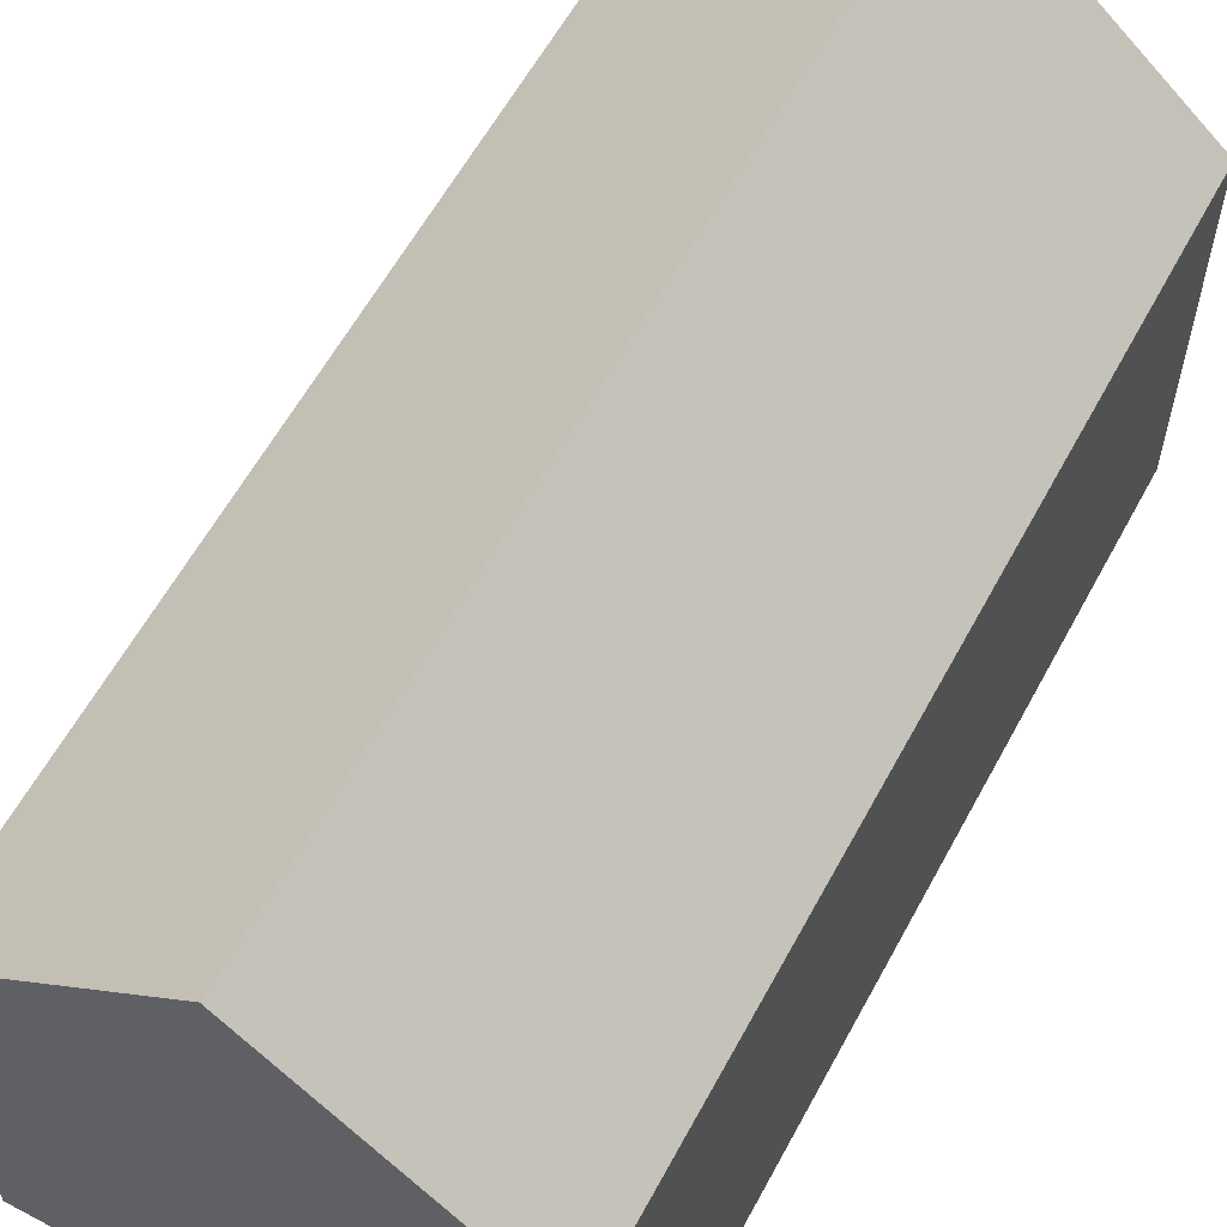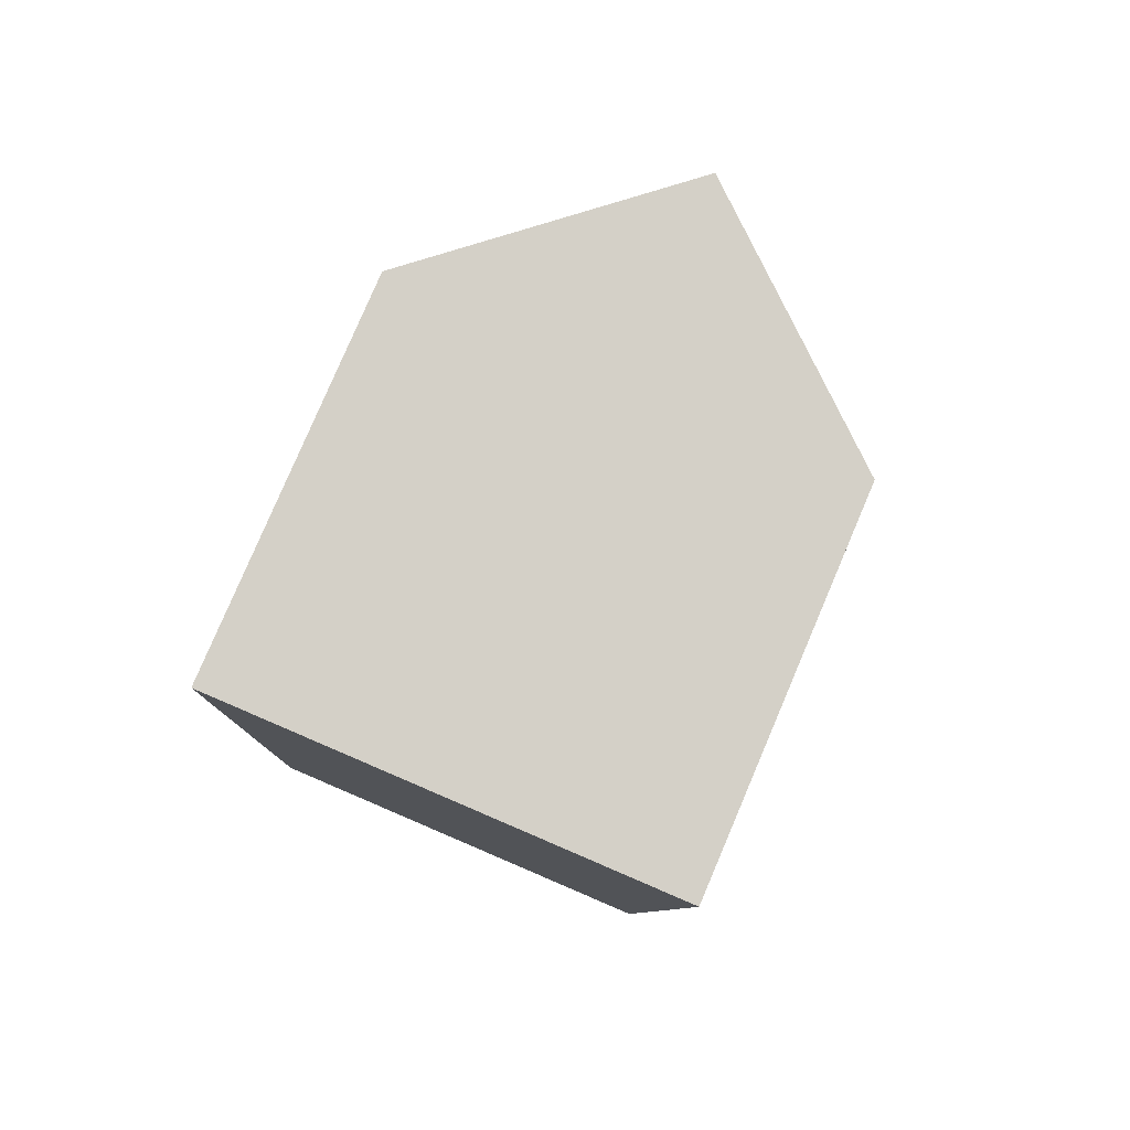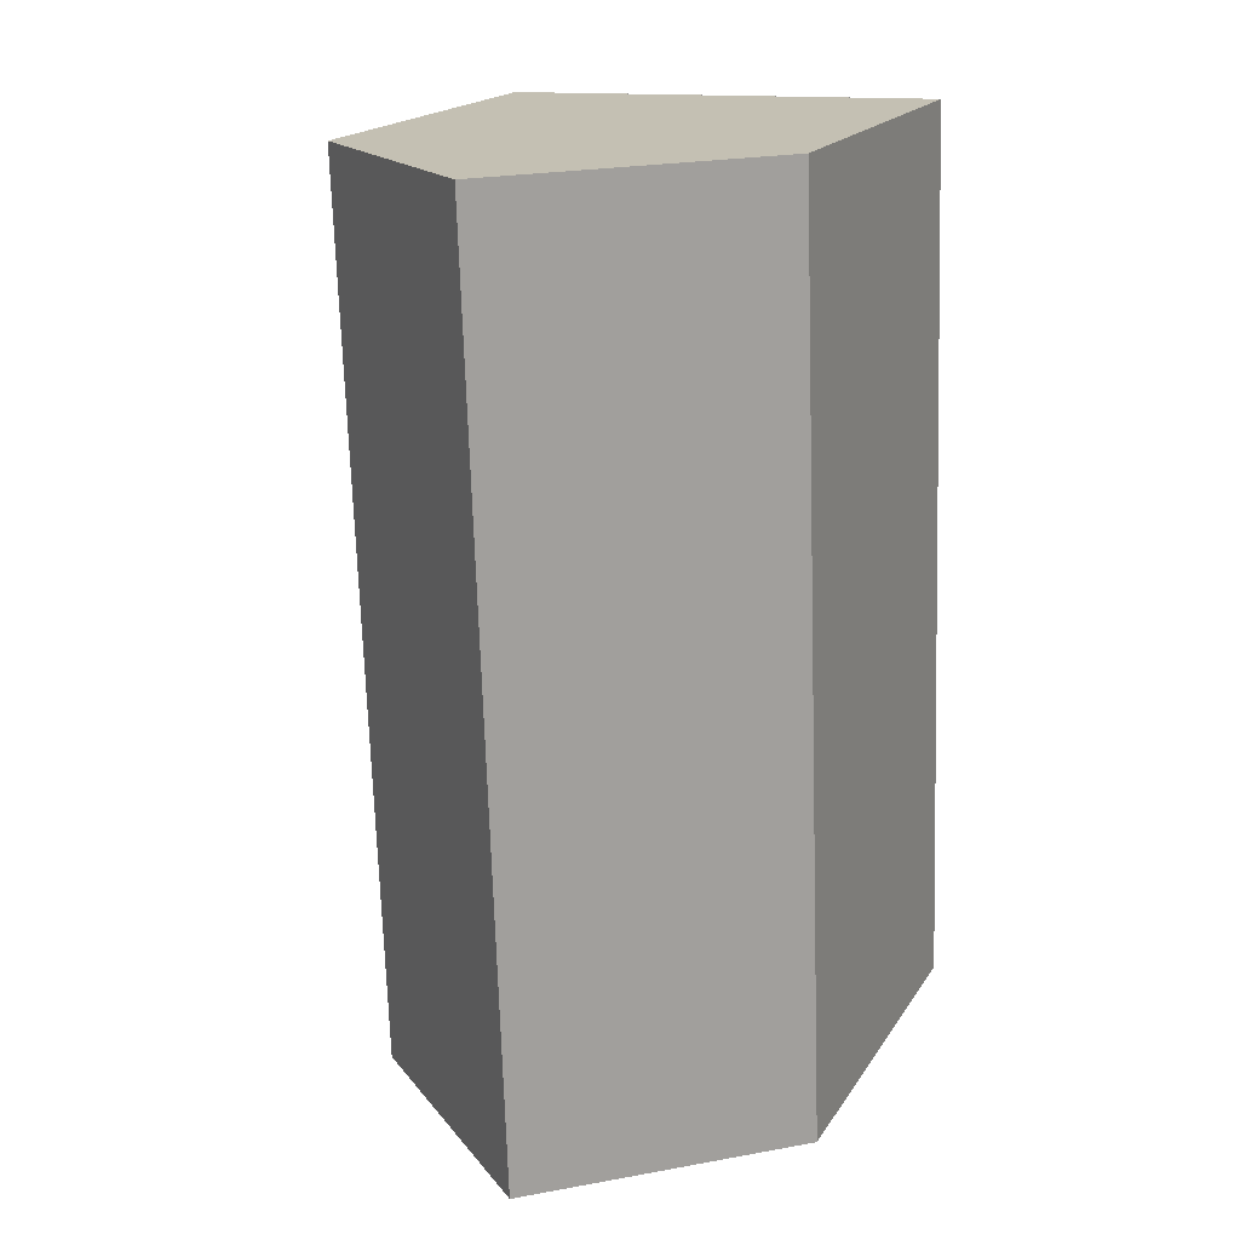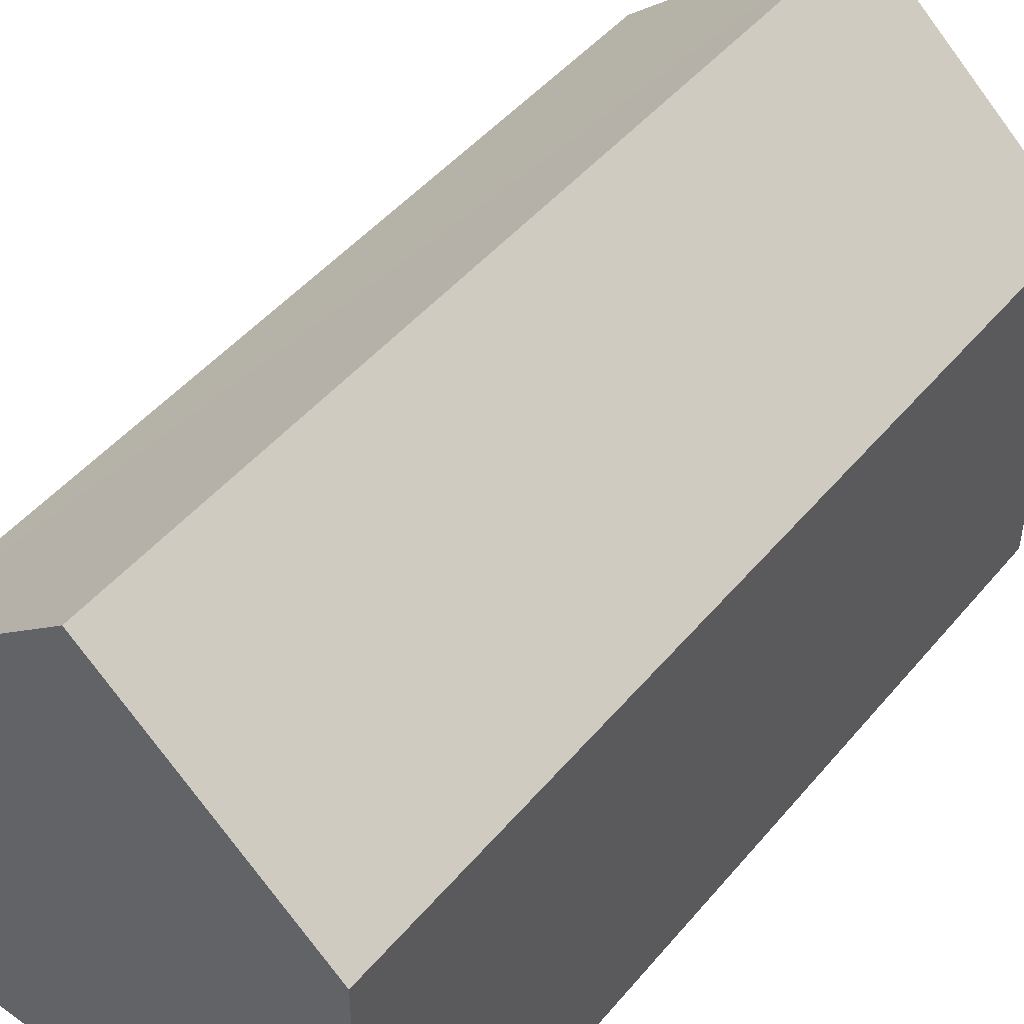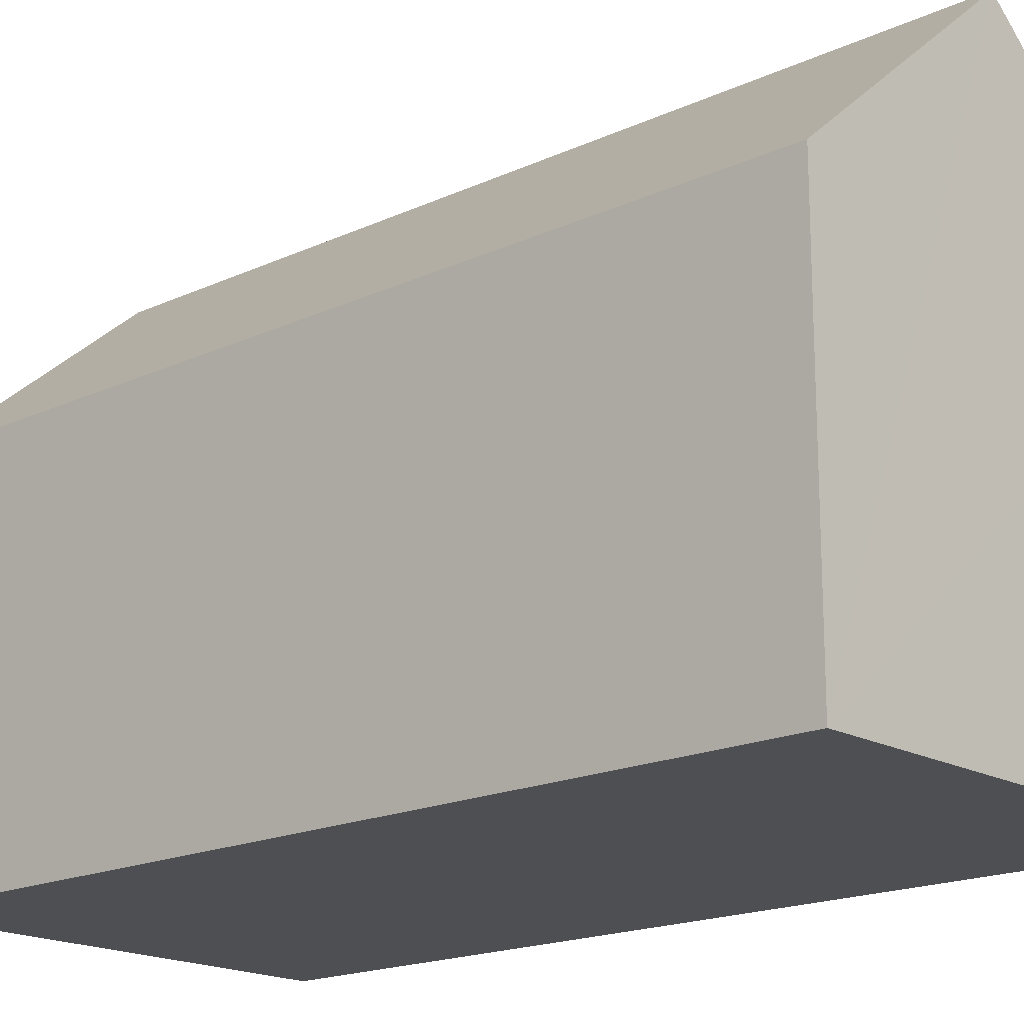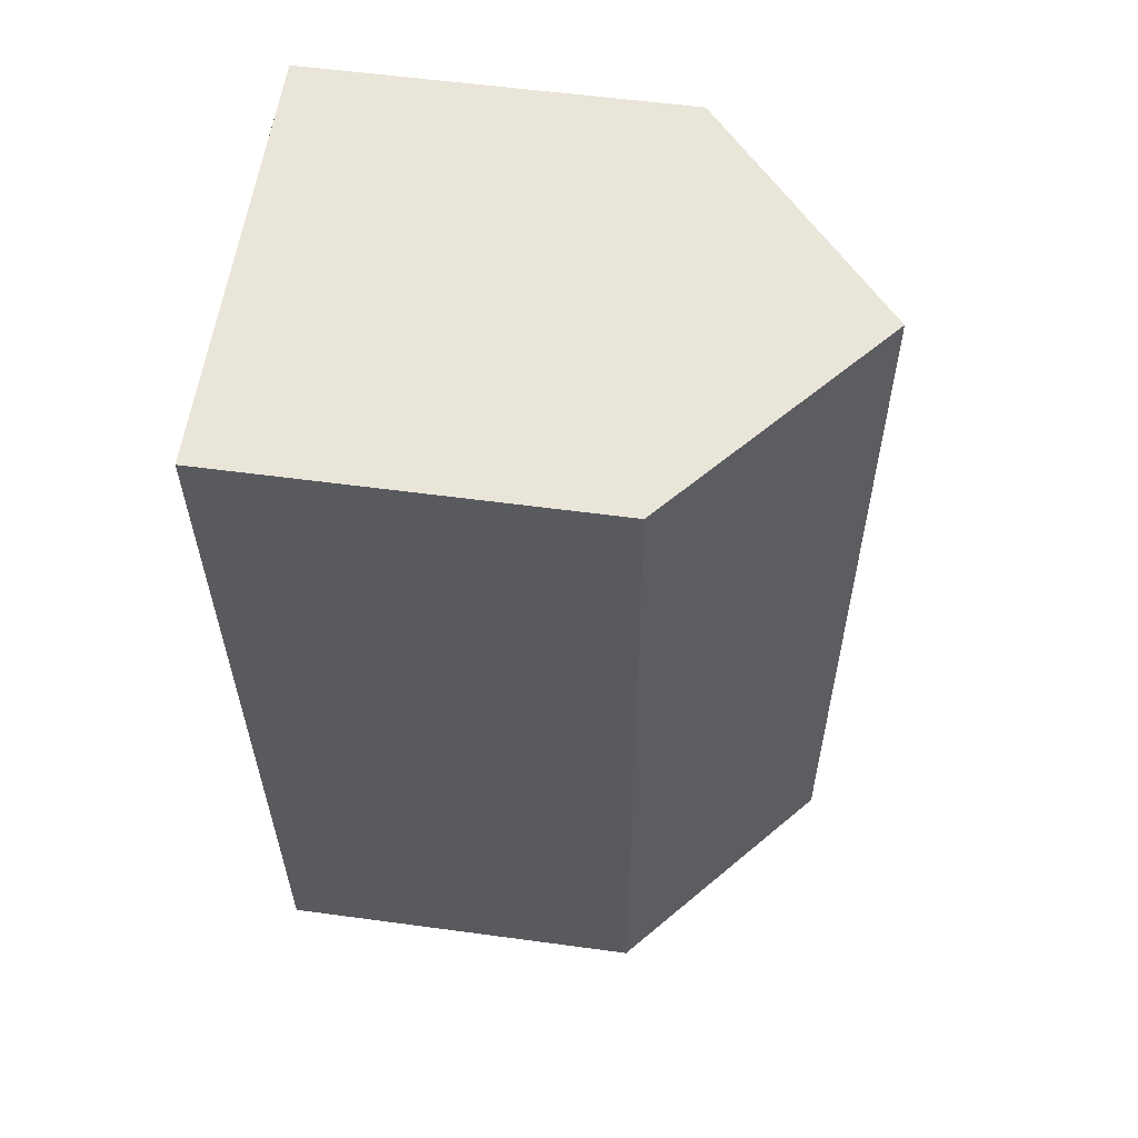
<metadata>
{"format":"obj","ext":"obj","renderer":"f3d","projection":"perspective","resolution":1024,"background":"white","views":[{"elev":60.1,"azim":30.4,"up":"+Y"},{"elev":79.9,"azim":23.1,"up":"+Z"},{"elev":19.1,"azim":-156.7,"up":"+Z"},{"elev":47.4,"azim":-140.2,"up":"+Y"},{"elev":-18.1,"azim":134.0,"up":"+Y"},{"elev":56.1,"azim":98.1,"up":"+Z"}]}
</metadata>
<code>
v  6.275 16.14 -0.133
v  0.916 10.73 25.51
v  7.188 16.14 25.3
v  0.311 10.73 8.664
v  0.259 10.95 -0.005
v  0 10.73 6.57e-16
v  12.54 10.74 -0.267
v  13.47 10.72 25.09
v  0 0 0
v  0.311 -5.305e-16 8.664
v  0.916 -1.562e-15 25.51
v  13.47 -1.537e-15 25.09
v  7.188 -1.549e-15 25.3
v  12.54 1.635e-17 -0.267
v  6.275 8.144e-18 -0.133
v  0.259 3.062e-19 -0.005
g defaultobject
f 1 2 3
f 2 1 4
f 4 1 5
f 4 5 6
f 7 3 8
f 3 7 1
f 9 4 6
f 4 9 2
f 2 9 10
f 2 10 11
f 2 8 3
f 8 2 11
f 8 11 12
f 12 11 13
f 8 14 7
f 14 8 12
f 14 1 7
f 1 14 5
f 5 14 15
f 5 15 6
f 6 15 9
f 9 15 16
f 10 13 11
f 13 10 12
f 12 10 14
f 14 10 15
f 15 10 16
f 16 10 9

</code>
